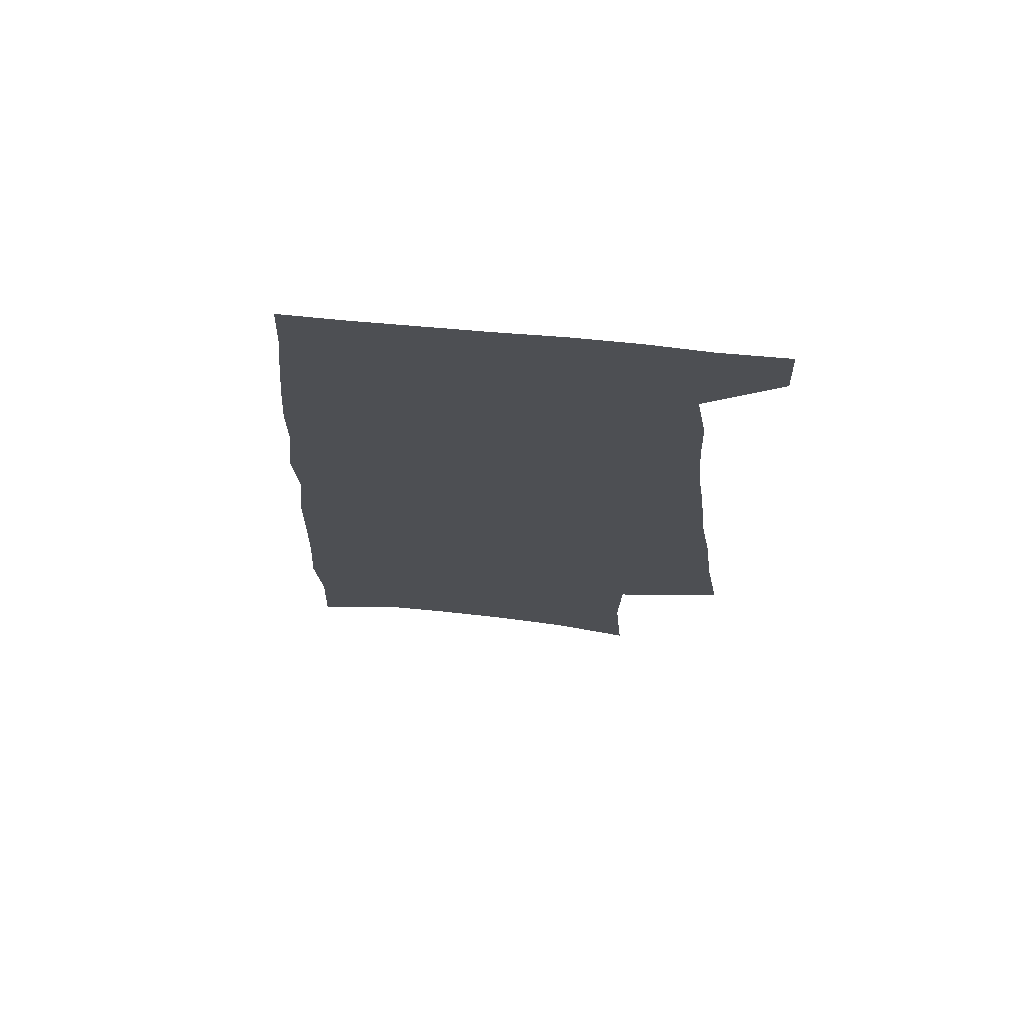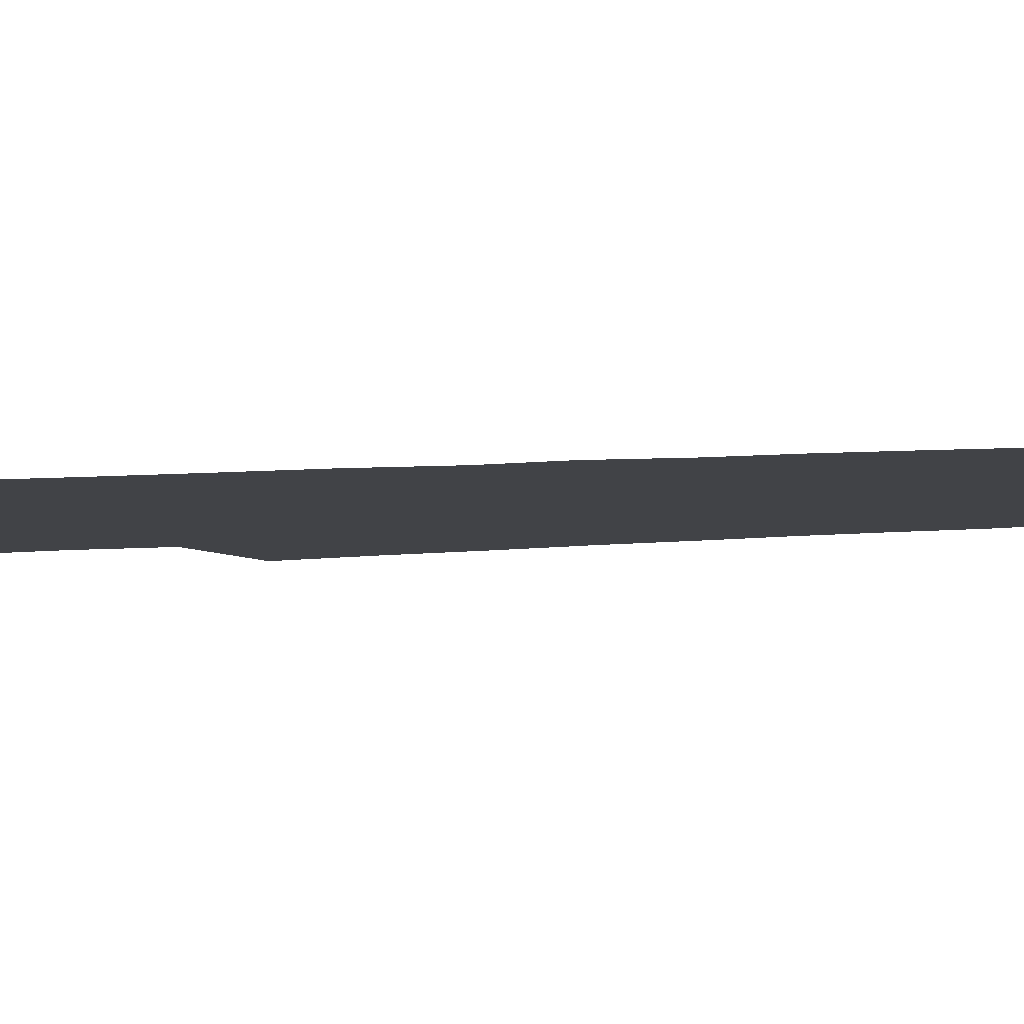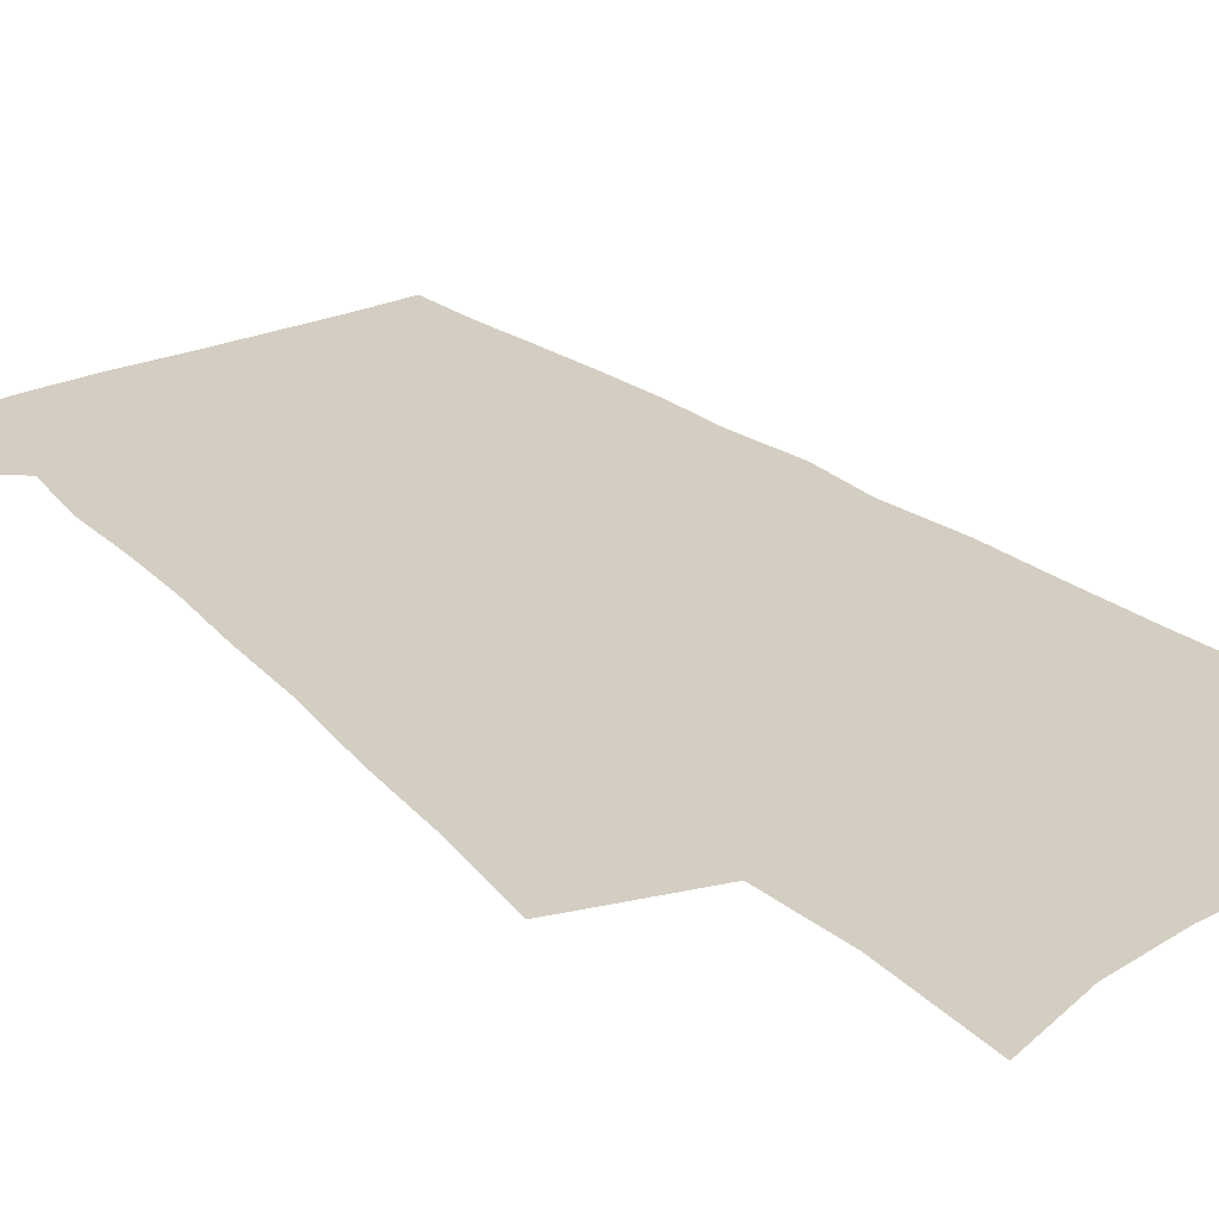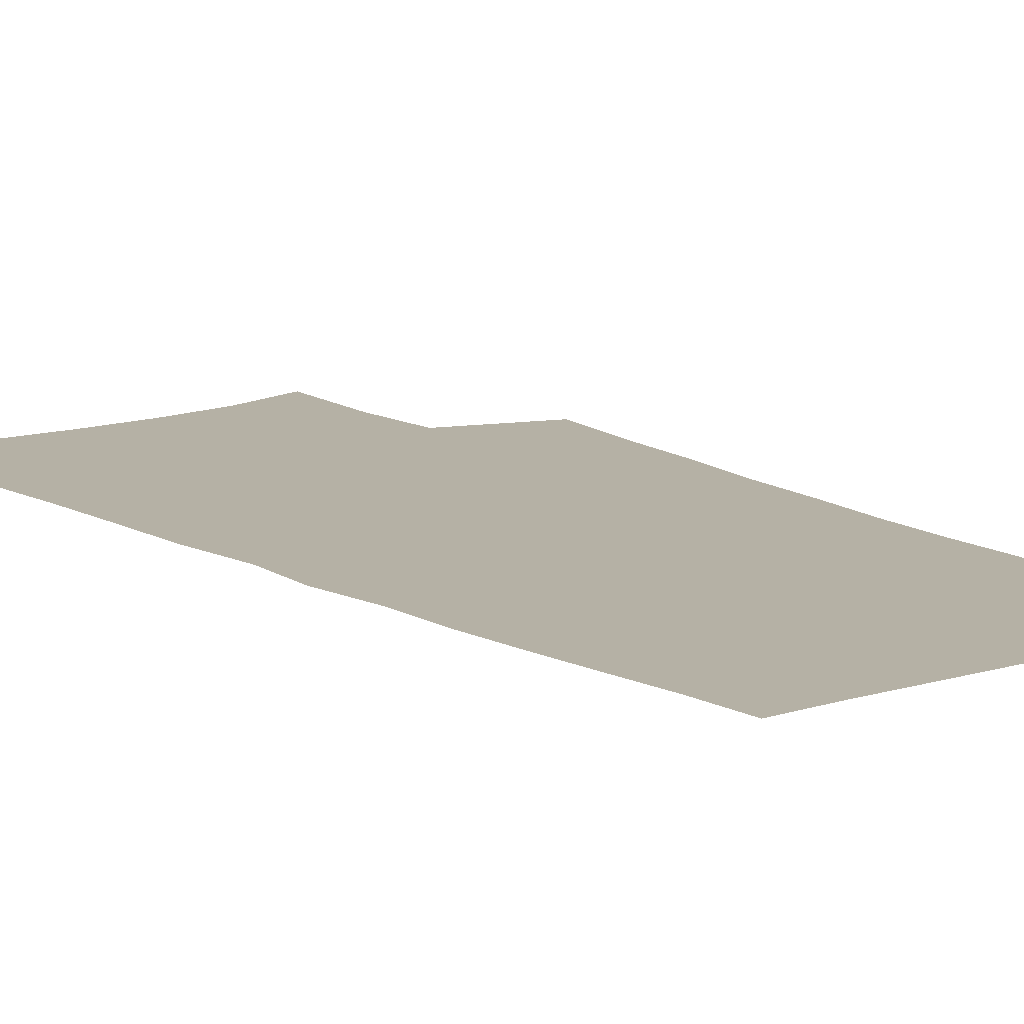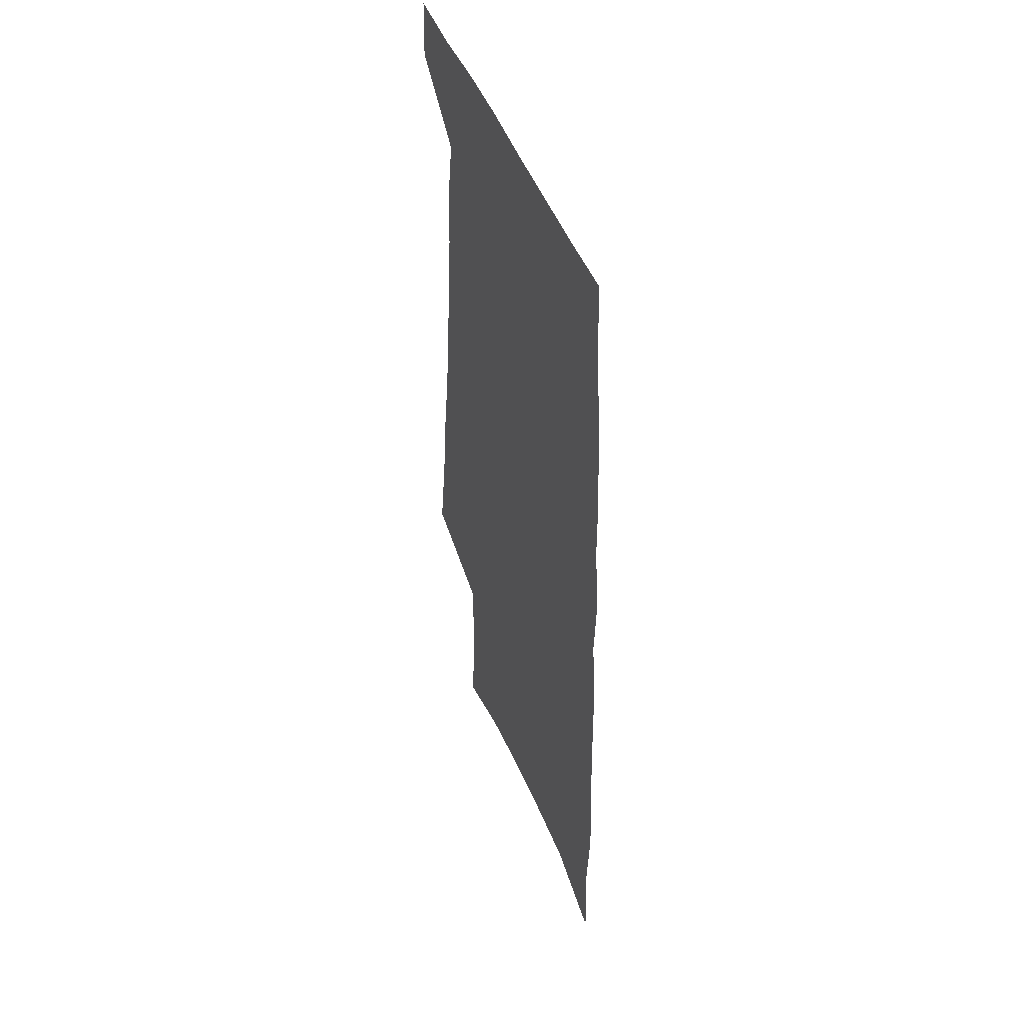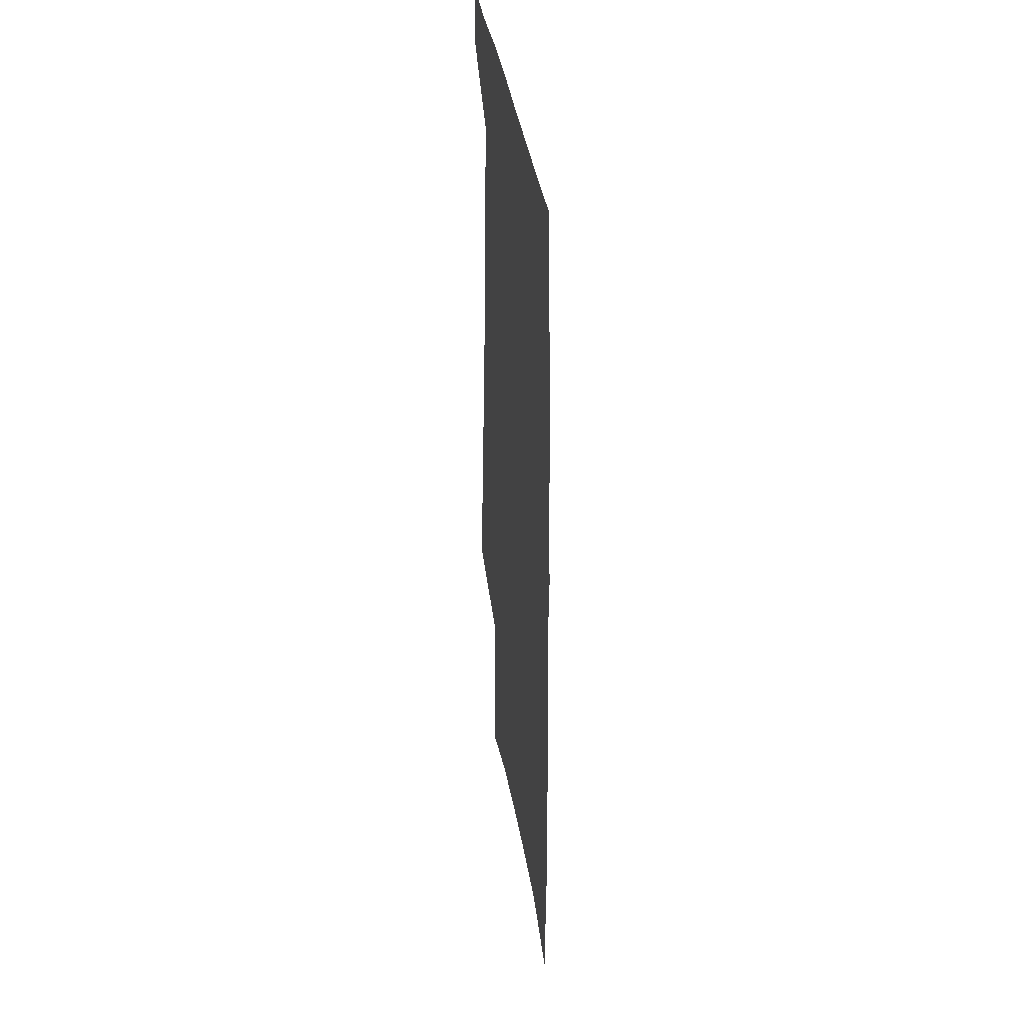
<metadata>
{"format":"obj","ext":"obj","renderer":"f3d","projection":"perspective","resolution":1024,"background":"white","views":[{"elev":72.4,"azim":-174.9,"up":"+Y"},{"elev":-7.2,"azim":105.2,"up":"+Z"},{"elev":25.0,"azim":-36.5,"up":"+Z"},{"elev":11.9,"azim":143.9,"up":"+Z"},{"elev":48.6,"azim":69.0,"up":"+Y"},{"elev":40.1,"azim":81.0,"up":"+Y"}]}
</metadata>
<code>
v 526.7 486.3 0
v 527.6 503.9 0
v 526.1 288.1 0
v 530.5 316.2 0
v 533.4 341.3 0
v 537.2 366.2 0
v 539.4 388.6 0
v 542.2 410.2 0
v 543.7 430.3 0
v 544.4 449.2 0
v 547.6 468.6 0
v 546.7 486.3 0
v 546.8 503.8 0
v 555.2 220.6 0
v 557.8 253.6 0
v 557.2 278.9 0
v 560.4 306.5 0
v 562 330.5 0
v 561.7 352 0
v 563.6 374.5 0
v 564.6 395.1 0
v 564.9 414.4 0
v 565.5 433.3 0
v 566.5 451.8 0
v 566.8 469.2 0
v 567 486.3 0
v 564.6 505.3 0
v 578.3 228.5 0
v 581.2 263.6 0
v 581.8 289 0
v 582.5 312.9 0
v 582.3 334.5 0
v 583.1 357 0
v 584 378.6 0
v 583.6 397.1 0
v 583.8 416.2 0
v 584.6 435.2 0
v 584.7 452.7 0
v 584.8 469.7 0
v 584.8 486.2 0
v 582.7 505.7 0
v 600 232.1 0
v 601.1 265 0
v 601.7 292.1 0
v 601.8 315.1 0
v 601.8 337.2 0
v 601.7 357.9 0
v 601.9 378.9 0
v 602.1 399.2 0
v 602 417.5 0
v 602.1 436.1 0
v 602 453.2 0
v 602.1 470.3 0
v 601.7 487.1 0
v 601.1 505 0
v 621 233.8 0
v 620.9 266.1 0
v 620.9 291 0
v 621.2 313.1 0
v 620.5 337.7 0
v 620.2 359.2 0
v 619.9 379.8 0
v 619.8 399.2 0
v 619.6 417.6 0
v 619.3 436 0
v 619 453.6 0
v 618.8 470.5 0
v 618.8 487.1 0
v 618.7 504.9 0
v 642 234.1 0
v 641.1 263 0
v 641.1 287.3 0
v 641.2 310.6 0
v 640.3 334.3 0
v 639.6 356.5 0
v 638.8 377.7 0
v 638.4 397.5 0
v 637.7 416.9 0
v 637.2 435.3 0
v 637 453 0
v 636.4 470.4 0
v 636.1 487.5 0
v 636.2 504.7 0
v 665.4 225.6 0
v 664.2 254.5 0
v 665.8 277.7 0
v 664.3 303.4 0
v 663.5 327.2 0
v 663 349.7 0
v 660.7 372.9 0
v 661.8 392.5 0
v 659.4 413.6 0
v 659.2 432.5 0
v 657.9 451.4 0
v 656.2 469.8 0
v 654.5 487.8 0
v 653.7 505.2 0
v 691 601 0
f 11 12 1
f 1 12 2
f 12 13 2
f 16 17 3
f 3 17 4
f 17 18 4
f 4 18 5
f 18 19 5
f 5 19 6
f 19 20 6
f 6 20 7
f 20 21 7
f 7 21 8
f 21 22 8
f 8 22 9
f 22 23 9
f 9 23 10
f 23 24 10
f 10 24 11
f 24 25 11
f 11 25 12
f 25 26 12
f 12 26 13
f 26 27 13
f 14 28 15
f 28 29 15
f 15 29 16
f 29 30 16
f 16 30 17
f 30 31 17
f 17 31 18
f 31 32 18
f 18 32 19
f 32 33 19
f 19 33 20
f 33 34 20
f 20 34 21
f 34 35 21
f 21 35 22
f 35 36 22
f 22 36 23
f 36 37 23
f 23 37 24
f 37 38 24
f 24 38 25
f 38 39 25
f 25 39 26
f 39 40 26
f 26 40 27
f 40 41 27
f 28 42 29
f 42 43 29
f 29 43 30
f 43 44 30
f 30 44 31
f 44 45 31
f 31 45 32
f 45 46 32
f 32 46 33
f 46 47 33
f 33 47 34
f 47 48 34
f 34 48 35
f 48 49 35
f 35 49 36
f 49 50 36
f 36 50 37
f 50 51 37
f 37 51 38
f 51 52 38
f 38 52 39
f 52 53 39
f 39 53 40
f 53 54 40
f 40 54 41
f 54 55 41
f 42 56 43
f 56 57 43
f 43 57 44
f 57 58 44
f 44 58 45
f 58 59 45
f 45 59 46
f 59 60 46
f 46 60 47
f 60 61 47
f 47 61 48
f 61 62 48
f 48 62 49
f 62 63 49
f 49 63 50
f 63 64 50
f 50 64 51
f 64 65 51
f 51 65 52
f 65 66 52
f 52 66 53
f 66 67 53
f 53 67 54
f 67 68 54
f 54 68 55
f 68 69 55
f 56 70 57
f 70 71 57
f 57 71 58
f 71 72 58
f 58 72 59
f 72 73 59
f 59 73 60
f 73 74 60
f 60 74 61
f 74 75 61
f 61 75 62
f 75 76 62
f 62 76 63
f 76 77 63
f 63 77 64
f 77 78 64
f 64 78 65
f 78 79 65
f 65 79 66
f 79 80 66
f 66 80 67
f 80 81 67
f 67 81 68
f 81 82 68
f 68 82 69
f 82 83 69
f 70 84 71
f 84 85 71
f 71 85 72
f 85 86 72
f 72 86 73
f 86 87 73
f 73 87 74
f 87 88 74
f 74 88 75
f 88 89 75
f 75 89 76
f 89 90 76
f 76 90 77
f 90 91 77
f 77 91 78
f 91 92 78
f 78 92 79
f 92 93 79
f 79 93 80
f 93 94 80
f 80 94 81
f 94 95 81
f 81 95 82
f 95 96 82
f 82 96 83
f 96 97 83

</code>
